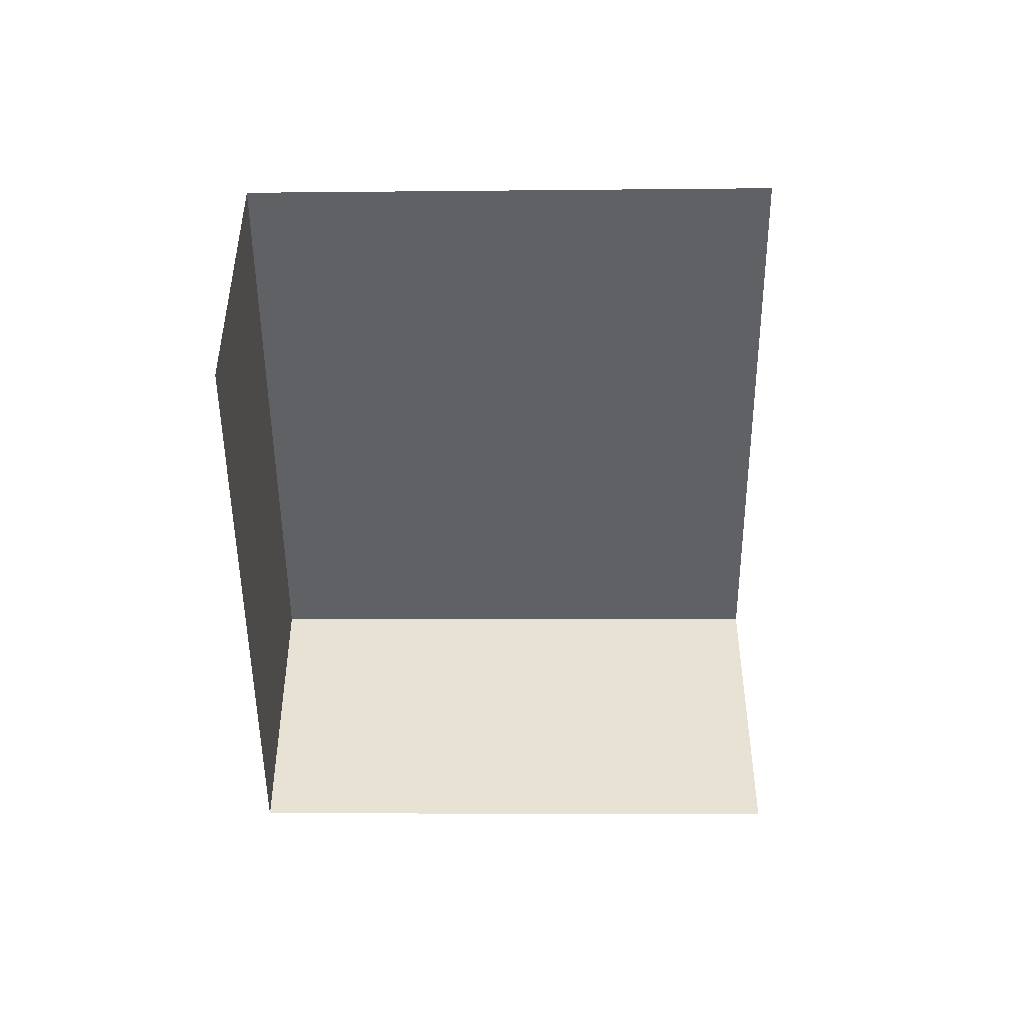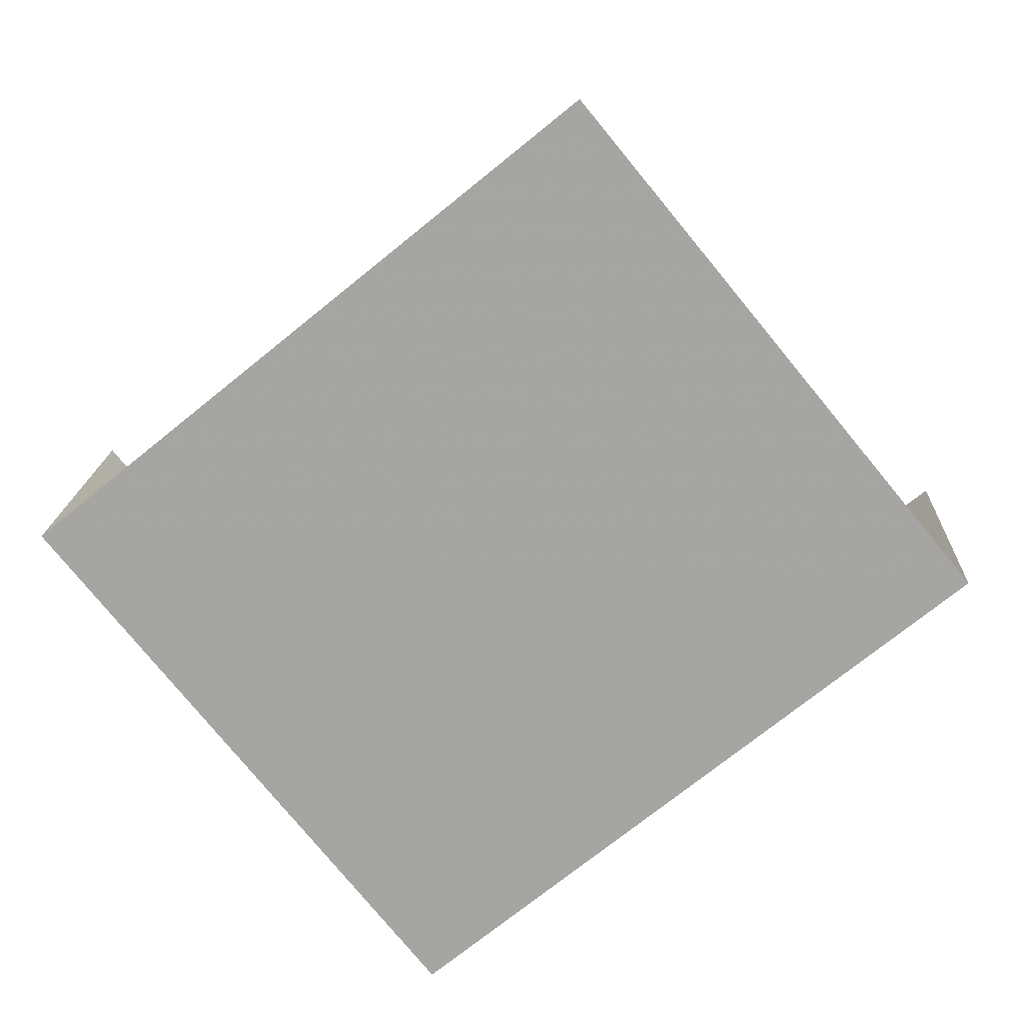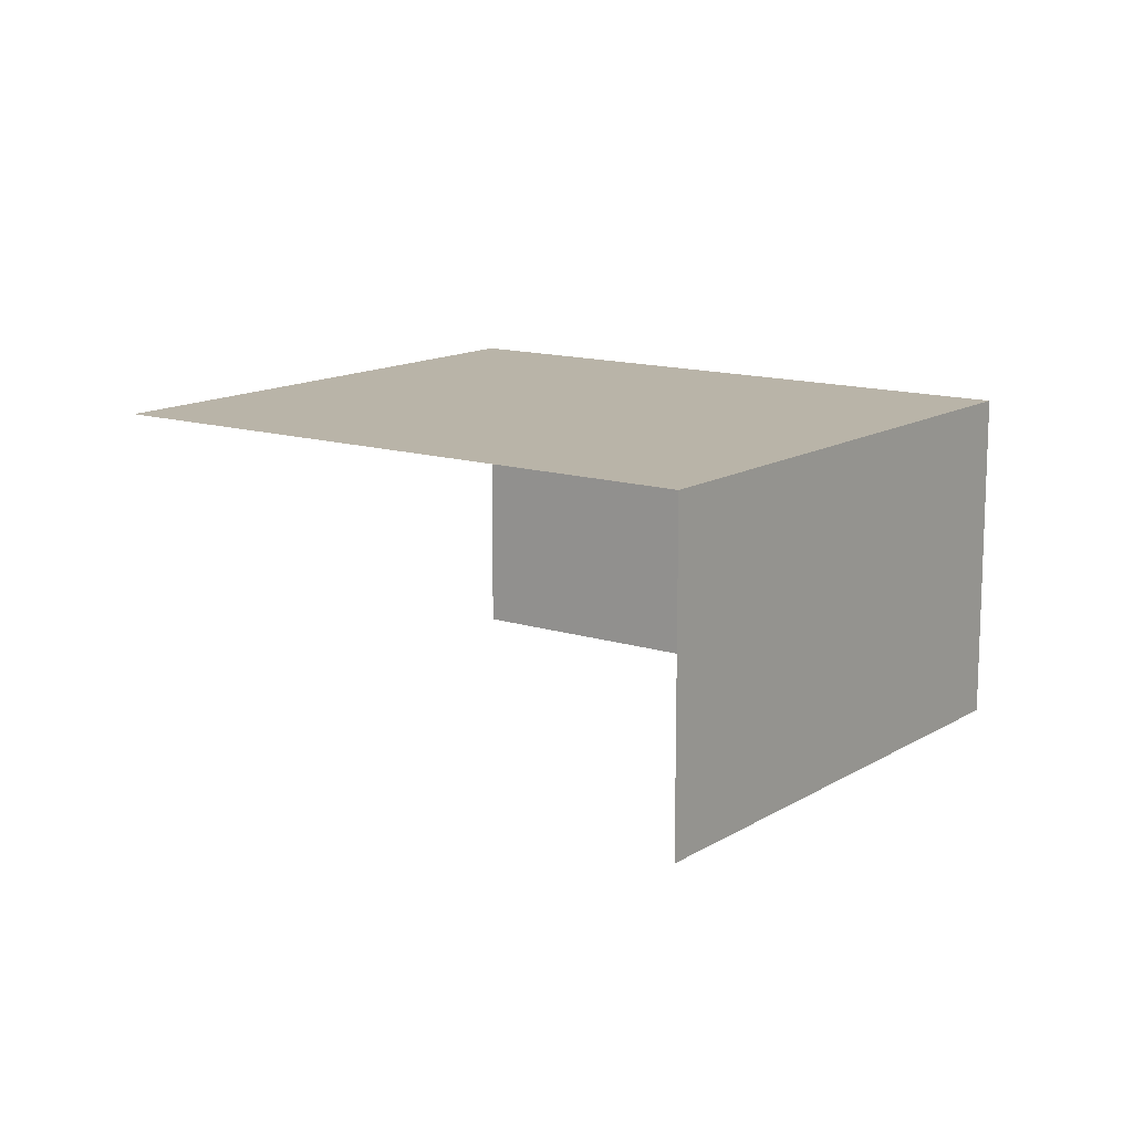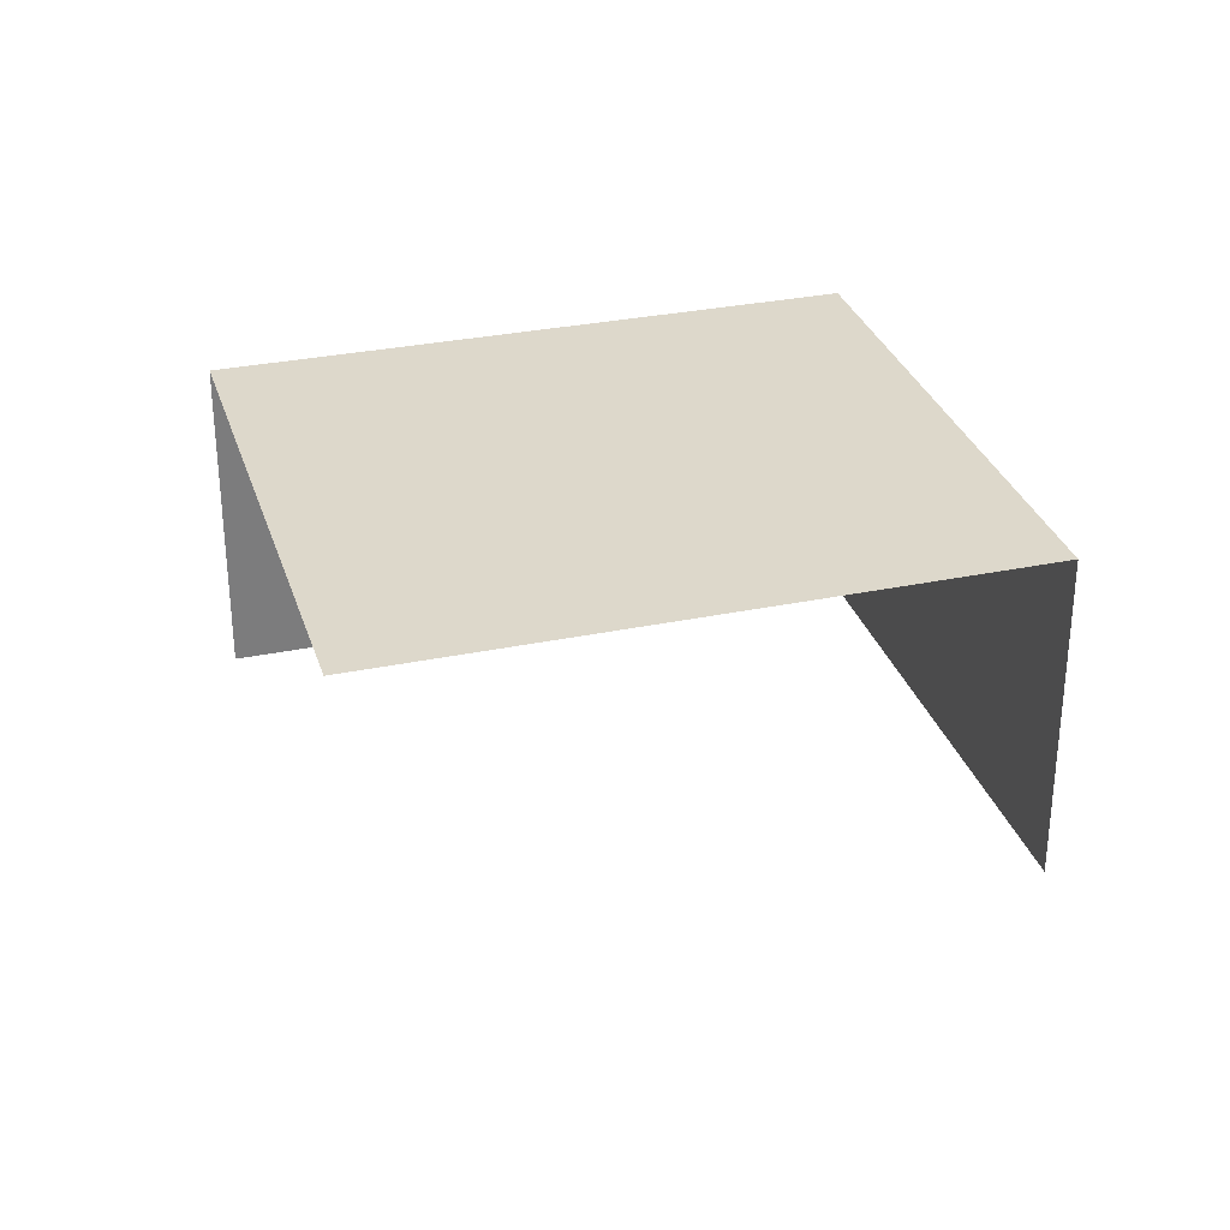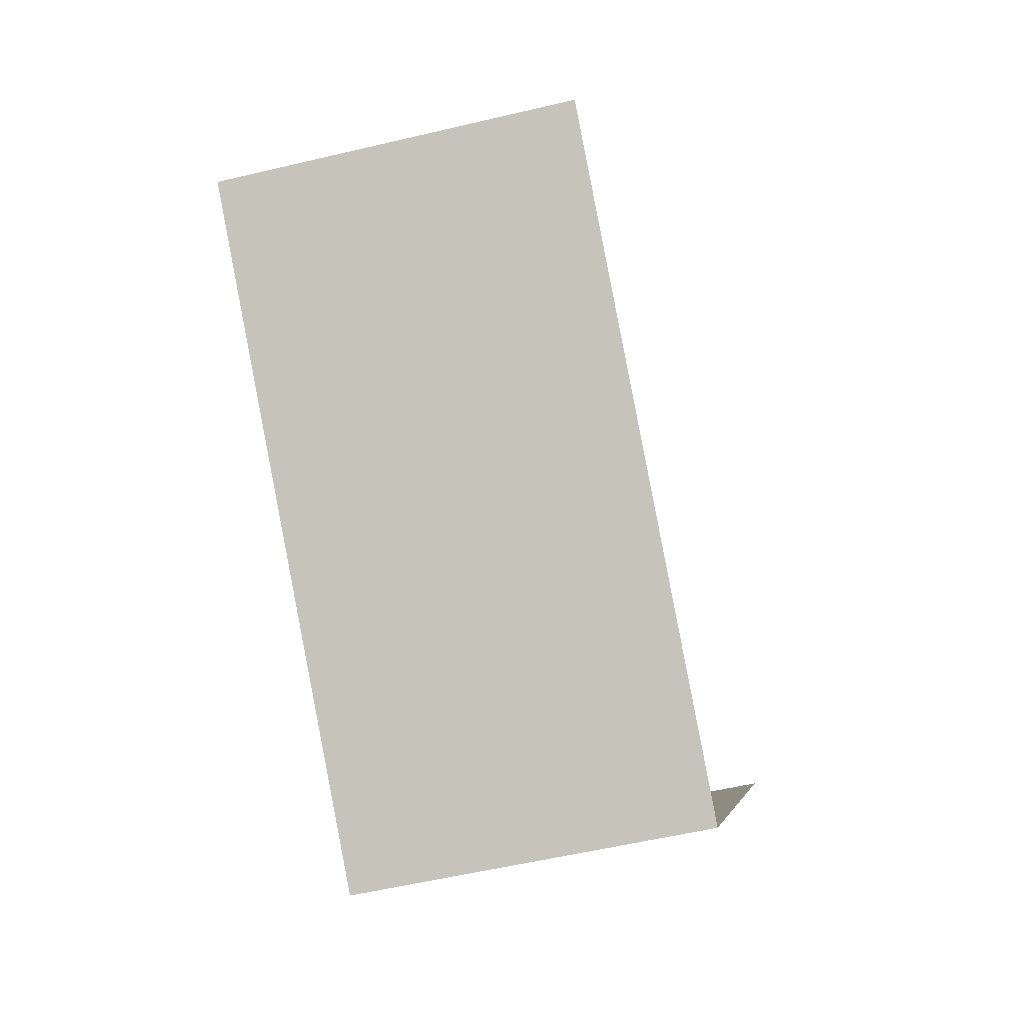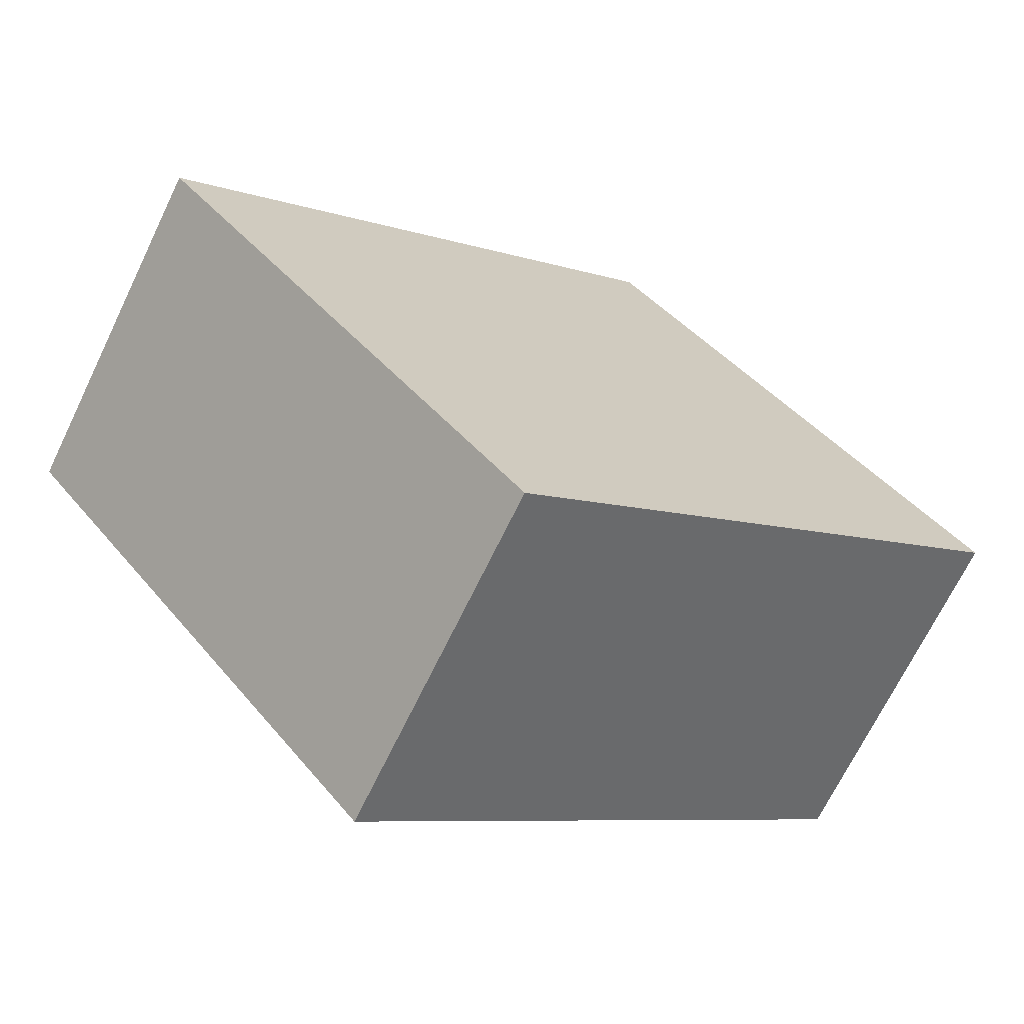
<metadata>
{"format":"obj","ext":"obj","renderer":"f3d","projection":"perspective","resolution":1024,"background":"white","views":[{"elev":-49.3,"azim":129.8,"up":"+Z"},{"elev":15.6,"azim":2.6,"up":"+Y"},{"elev":13.2,"azim":-104.5,"up":"+Z"},{"elev":31.2,"azim":-157.2,"up":"+Z"},{"elev":-53.7,"azim":104.1,"up":"+Y"},{"elev":-69.2,"azim":-25.6,"up":"+Y"}]}
</metadata>
<code>
v -2.197e+05 -1.235e+05 37.46
v -2.197e+05 -1.235e+05 37.46
v -2.197e+05 -1.235e+05 37.46
v -2.197e+05 -1.235e+05 37.46
v -2.197e+05 -1.235e+05 39.56
v -2.197e+05 -1.235e+05 39.56
v -2.197e+05 -1.235e+05 39.56
v -2.197e+05 -1.235e+05 39.56
f 1 2 3
f 4 1 3
f 6 4 3
f 7 6 3
f 5 1 4
f 6 5 4
f 5 6 7
f 8 5 7
f 8 3 2
f 8 7 3
f 8 2 1
f 5 8 1

</code>
